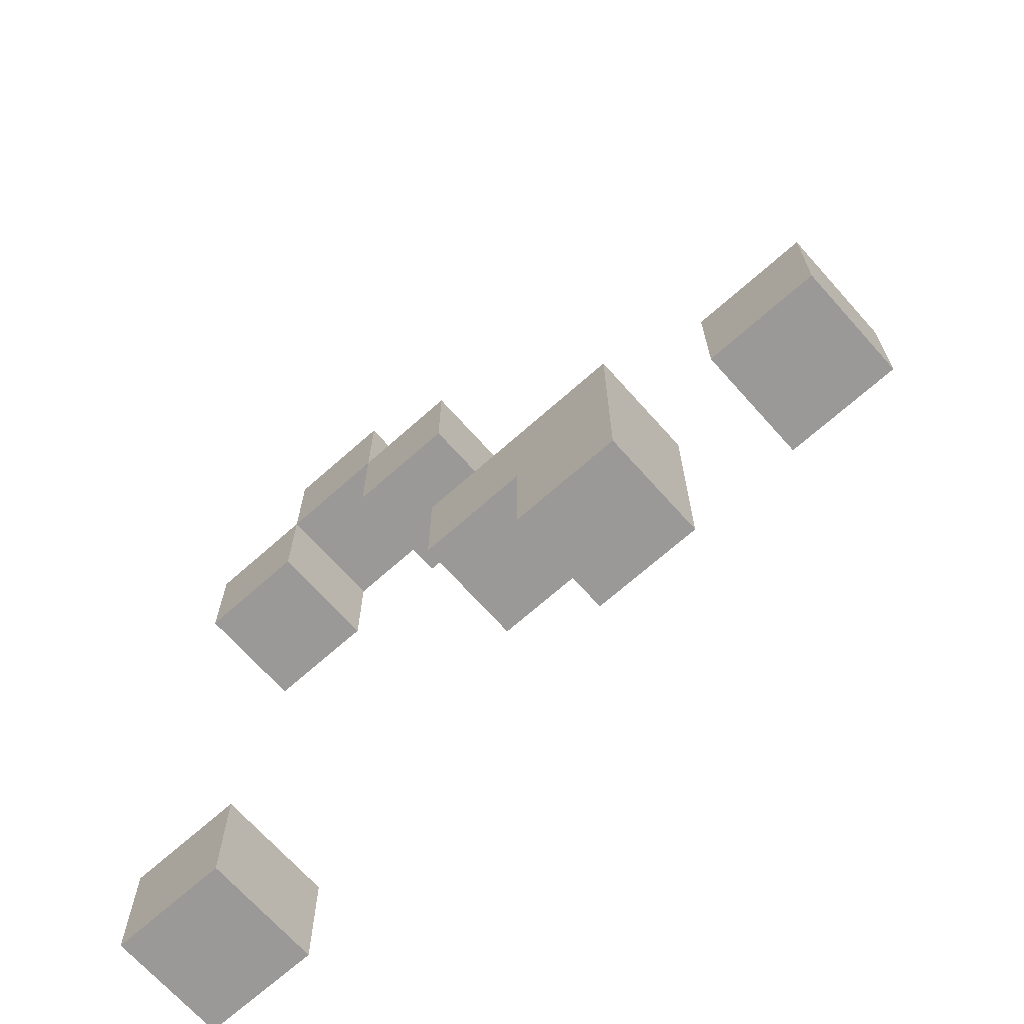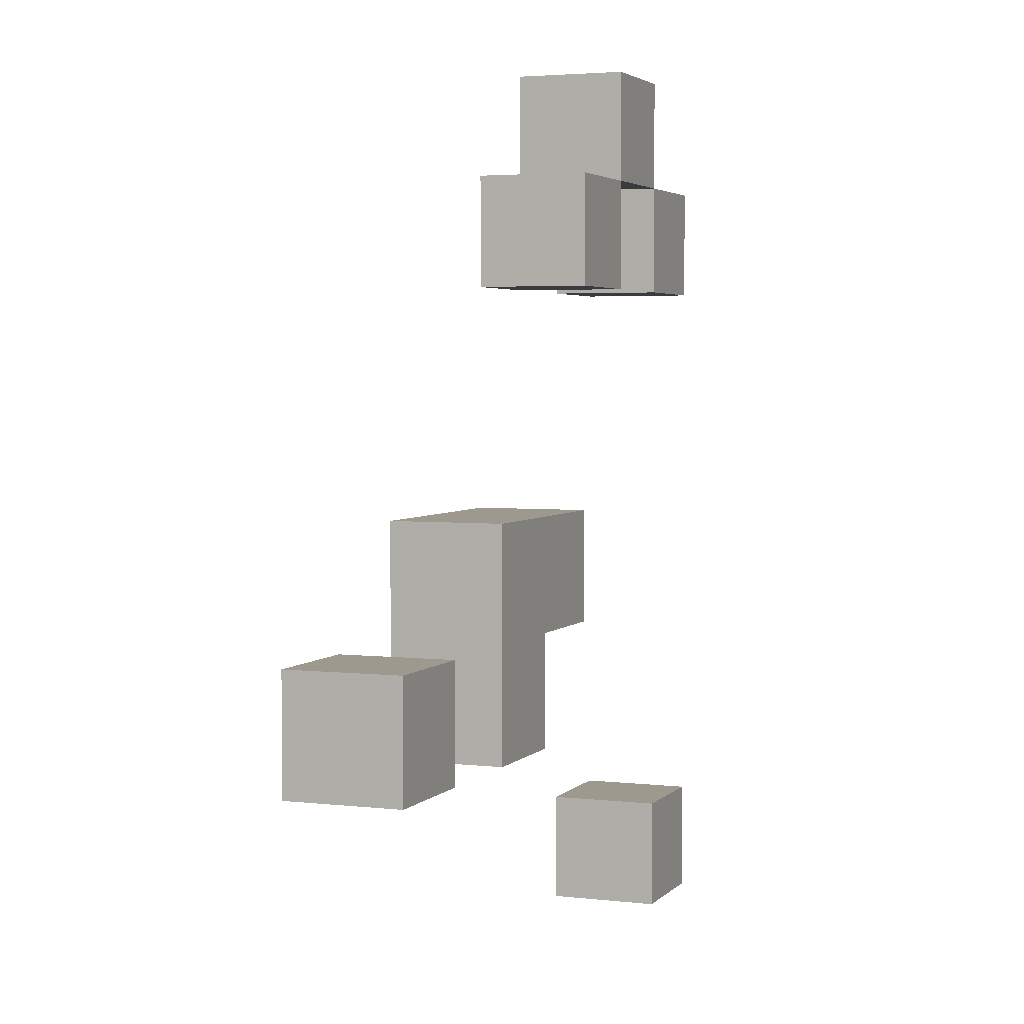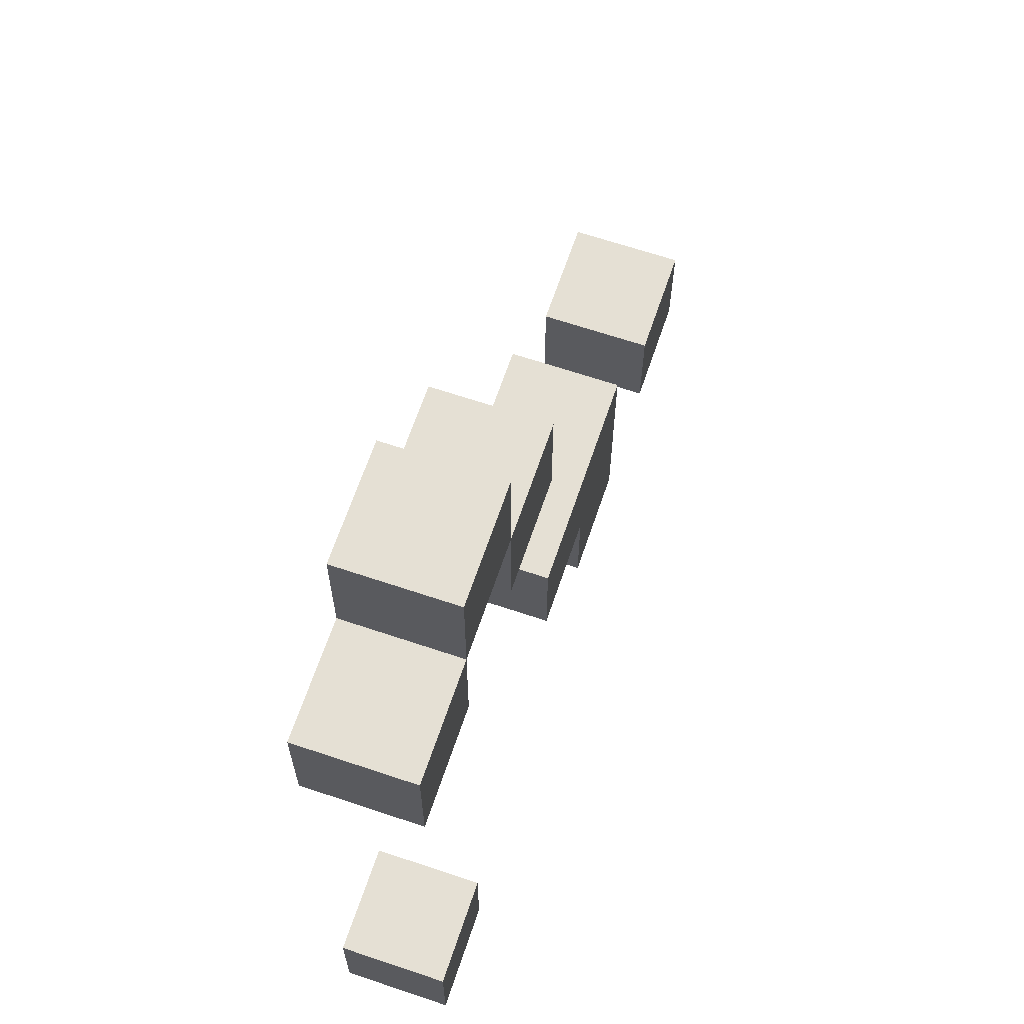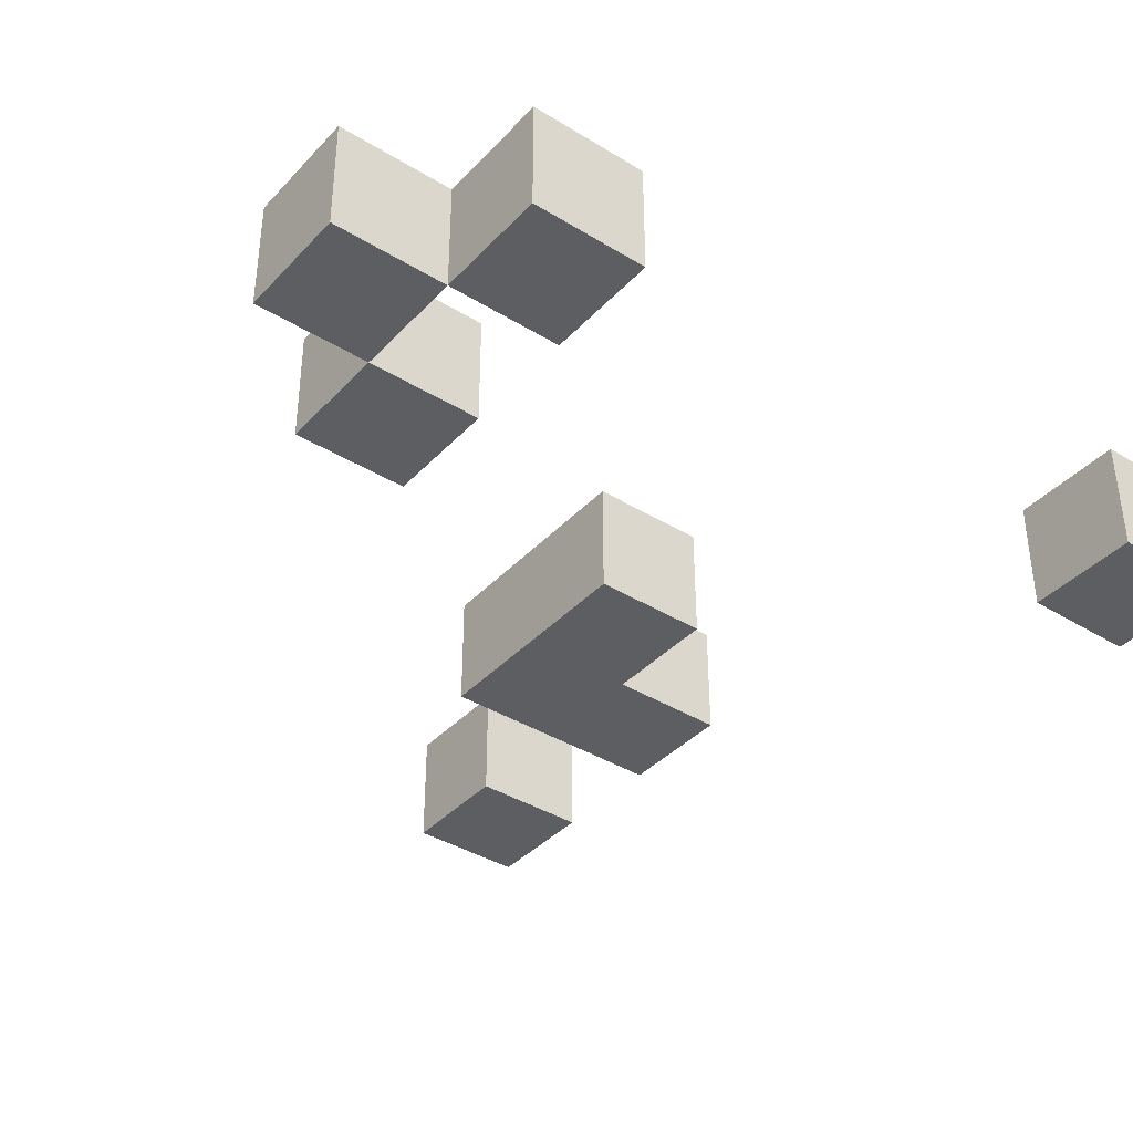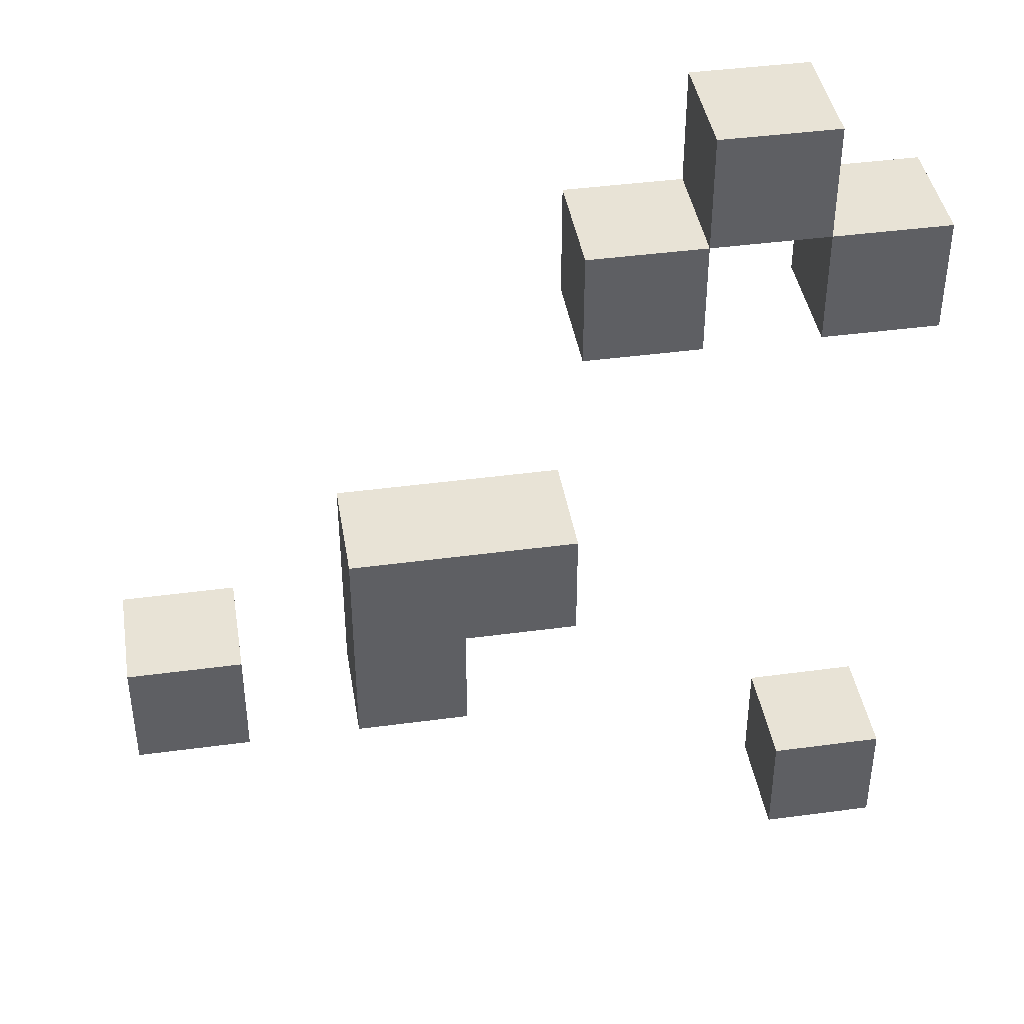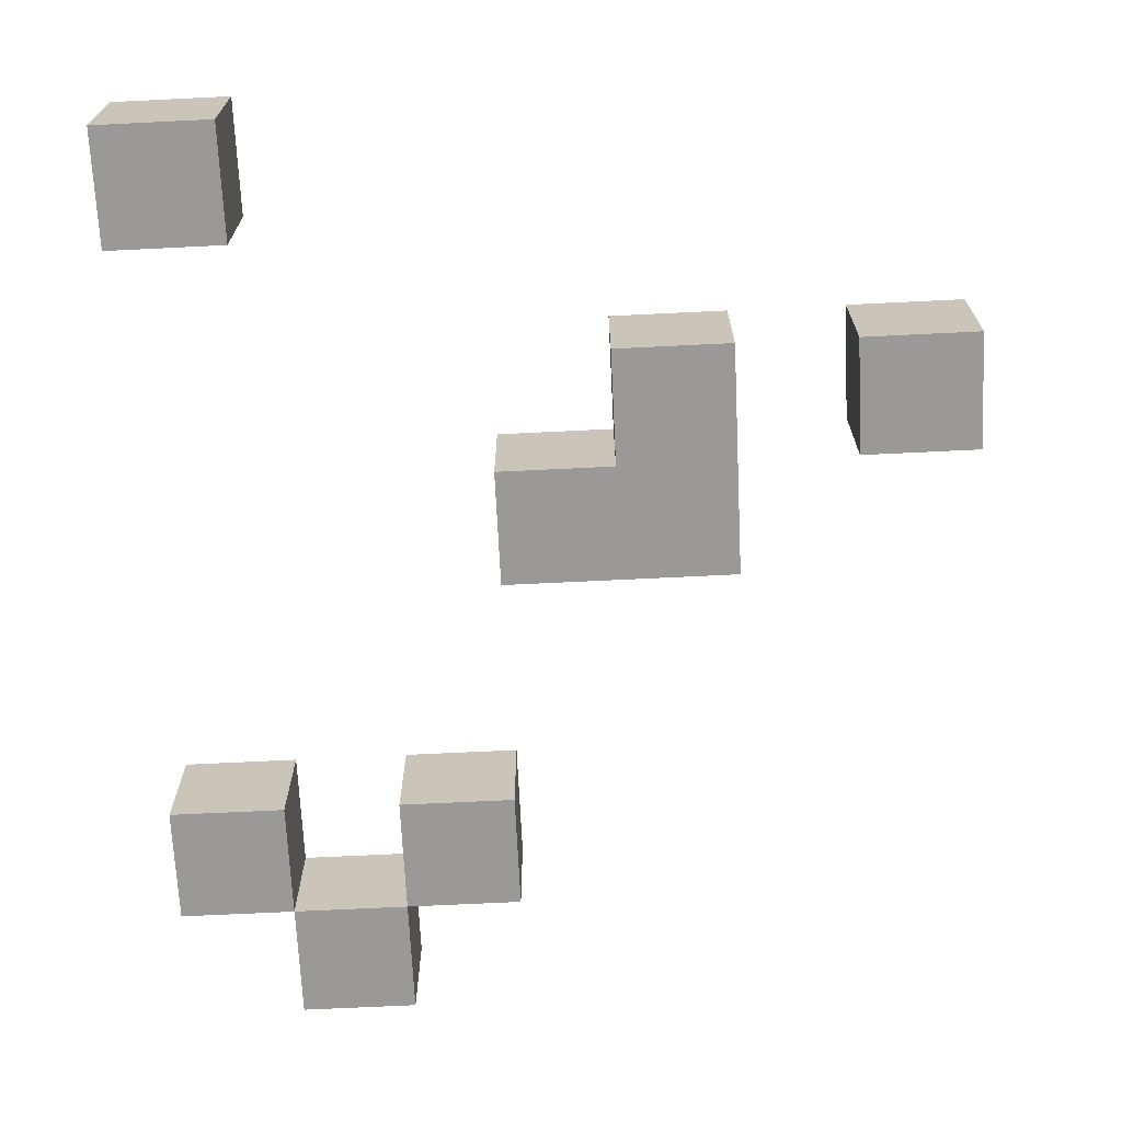
<metadata>
{"format":"obj","ext":"obj","renderer":"f3d","projection":"perspective","resolution":1024,"background":"white","views":[{"elev":-68.9,"azim":-138.3,"up":"+Z"},{"elev":3.5,"azim":-68.7,"up":"+Z"},{"elev":65.6,"azim":108.7,"up":"+Z"},{"elev":-38.8,"azim":52.3,"up":"+Y"},{"elev":41.5,"azim":-9.3,"up":"+Z"},{"elev":-69.0,"azim":-177.2,"up":"+Y"}]}
</metadata>
<code>
g Object_Grass_FloorObject_7
v -0.4 -0.8 -0.2
v -0.4 -0.8 0
v -0.2 -0.8 0
v -0.2 -0.8 -0.2
v 0 -0.8 -0.2
v 0 -0.8 0.2
v 0.2 -0.8 0.2
v 0.2 -0.8 -0.2
v 0.2 -0.8 0
v 0.2 -0.8 0.2
v 0.4 -0.8 0.2
v 0.4 -0.8 0
v 0.4 -0.8 0.6
v 0.4 -0.8 0.8
v 0.6 -0.8 0.8
v 0.6 -0.8 0.6
v 0.6 -0.8 0.8
v 0.6 -0.8 1
v 0.8 -0.8 1
v 0.8 -0.8 0.8
v 0.8 -0.8 -0.6
v 0.8 -0.8 -0.4
v 1 -0.8 -0.4
v 1 -0.8 -0.6
v 0.8 -0.8 0.6
v 0.8 -0.8 0.8
v 1 -0.8 0.8
v 1 -0.8 0.6
v -0.4 -1 -0.2
v -0.2 -1 -0.2
v -0.2 -1 0
v -0.4 -1 0
v 0 -1 -0.2
v 0.2 -1 -0.2
v 0.2 -1 0.2
v 0 -1 0.2
v 0.2 -1 0
v 0.4 -1 0
v 0.4 -1 0.2
v 0.2 -1 0.2
v 0.4 -1 0.6
v 0.6 -1 0.6
v 0.6 -1 0.8
v 0.4 -1 0.8
v 0.6 -1 0.8
v 0.8 -1 0.8
v 0.8 -1 1
v 0.6 -1 1
v 0.8 -1 -0.6
v 1 -1 -0.6
v 1 -1 -0.4
v 0.8 -1 -0.4
v 0.8 -1 0.6
v 1 -1 0.6
v 1 -1 0.8
v 0.8 -1 0.8
v -0.4 -1 -0.2
v -0.4 -1 0
v -0.4 -0.8 0
v -0.4 -0.8 -0.2
v 0 -1 -0.2
v 0 -1 0.2
v 0 -0.8 0.2
v 0 -0.8 -0.2
v 0.4 -1 0.6
v 0.4 -1 0.8
v 0.4 -0.8 0.8
v 0.4 -0.8 0.6
v 0.6 -1 0.8
v 0.6 -1 1
v 0.6 -0.8 1
v 0.6 -0.8 0.8
v 0.8 -1 -0.6
v 0.8 -1 -0.4
v 0.8 -0.8 -0.4
v 0.8 -0.8 -0.6
v 0.8 -1 0.6
v 0.8 -1 0.8
v 0.8 -0.8 0.8
v 0.8 -0.8 0.6
v -0.2 -1 -0.2
v -0.2 -0.8 -0.2
v -0.2 -0.8 0
v -0.2 -1 0
v 0.2 -1 -0.2
v 0.2 -0.8 -0.2
v 0.2 -0.8 0
v 0.2 -1 0
v 0.4 -1 0
v 0.4 -0.8 0
v 0.4 -0.8 0.2
v 0.4 -1 0.2
v 0.6 -1 0.6
v 0.6 -0.8 0.6
v 0.6 -0.8 0.8
v 0.6 -1 0.8
v 0.8 -1 0.8
v 0.8 -0.8 0.8
v 0.8 -0.8 1
v 0.8 -1 1
v 1 -1 -0.6
v 1 -0.8 -0.6
v 1 -0.8 -0.4
v 1 -1 -0.4
v 1 -1 0.6
v 1 -0.8 0.6
v 1 -0.8 0.8
v 1 -1 0.8
v -0.4 -1 0
v -0.2 -1 0
v -0.2 -0.8 0
v -0.4 -0.8 0
v 0 -1 0.2
v 0.4 -1 0.2
v 0.4 -0.8 0.2
v 0 -0.8 0.2
v 0.4 -1 0.8
v 0.6 -1 0.8
v 0.6 -0.8 0.8
v 0.4 -0.8 0.8
v 0.6 -1 1
v 0.8 -1 1
v 0.8 -0.8 1
v 0.6 -0.8 1
v 0.8 -1 -0.4
v 1 -1 -0.4
v 1 -0.8 -0.4
v 0.8 -0.8 -0.4
v 0.8 -1 0.8
v 1 -1 0.8
v 1 -0.8 0.8
v 0.8 -0.8 0.8
v -0.4 -1 -0.2
v -0.4 -0.8 -0.2
v -0.2 -0.8 -0.2
v -0.2 -1 -0.2
v 0 -1 -0.2
v 0 -0.8 -0.2
v 0.2 -0.8 -0.2
v 0.2 -1 -0.2
v 0.2 -1 0
v 0.2 -0.8 0
v 0.4 -0.8 0
v 0.4 -1 0
v 0.4 -1 0.6
v 0.4 -0.8 0.6
v 0.6 -0.8 0.6
v 0.6 -1 0.6
v 0.6 -1 0.8
v 0.6 -0.8 0.8
v 0.8 -0.8 0.8
v 0.8 -1 0.8
v 0.8 -1 -0.6
v 0.8 -0.8 -0.6
v 1 -0.8 -0.6
v 1 -1 -0.6
v 0.8 -1 0.6
v 0.8 -0.8 0.6
v 1 -0.8 0.6
v 1 -1 0.6
f 1 2 3
f 1 3 4
f 5 6 7
f 5 7 8
f 9 10 11
f 9 11 12
f 13 14 15
f 13 15 16
f 17 18 19
f 17 19 20
f 21 22 23
f 21 23 24
f 25 26 27
f 25 27 28
f 29 30 31
f 29 31 32
f 33 34 35
f 33 35 36
f 37 38 39
f 37 39 40
f 41 42 43
f 41 43 44
f 45 46 47
f 45 47 48
f 49 50 51
f 49 51 52
f 53 54 55
f 53 55 56
f 57 58 59
f 57 59 60
f 61 62 63
f 61 63 64
f 65 66 67
f 65 67 68
f 69 70 71
f 69 71 72
f 73 74 75
f 73 75 76
f 77 78 79
f 77 79 80
f 81 82 83
f 81 83 84
f 85 86 87
f 85 87 88
f 89 90 91
f 89 91 92
f 93 94 95
f 93 95 96
f 97 98 99
f 97 99 100
f 101 102 103
f 101 103 104
f 105 106 107
f 105 107 108
f 109 110 111
f 109 111 112
f 113 114 115
f 113 115 116
f 117 118 119
f 117 119 120
f 121 122 123
f 121 123 124
f 125 126 127
f 125 127 128
f 129 130 131
f 129 131 132
f 133 134 135
f 133 135 136
f 137 138 139
f 137 139 140
f 141 142 143
f 141 143 144
f 145 146 147
f 145 147 148
f 149 150 151
f 149 151 152
f 153 154 155
f 153 155 156
f 157 158 159
f 157 159 160

</code>
